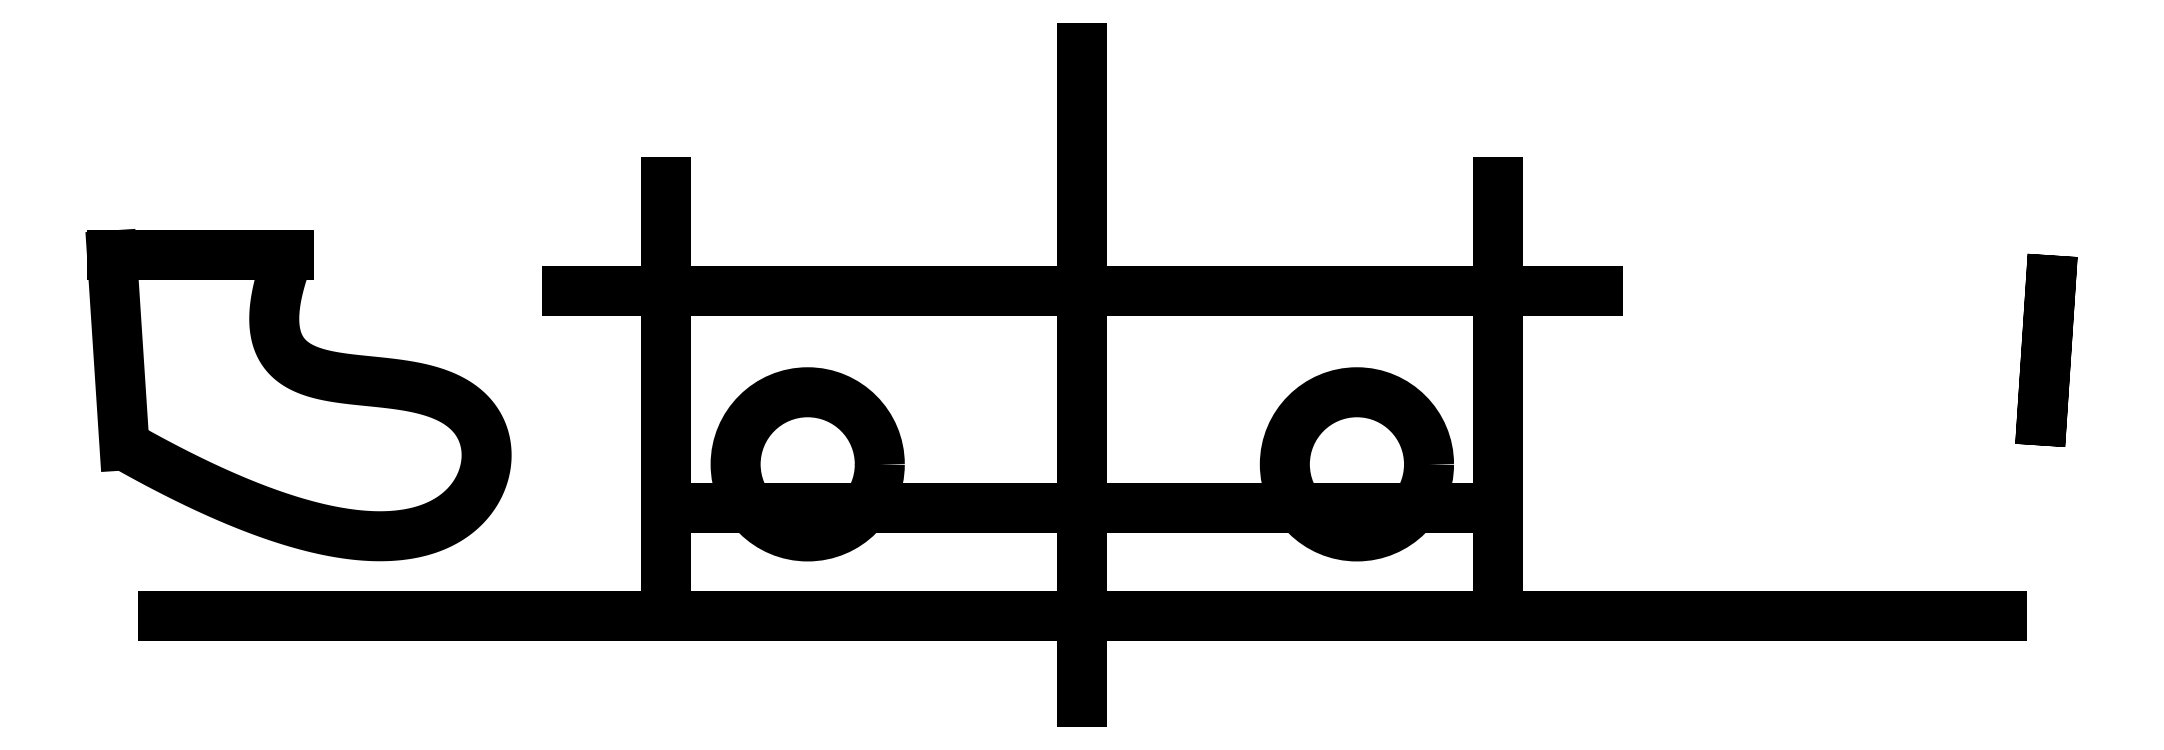
<metadata>
{"format":"dxf","ext":"dxf","renderer":"ezdxf+matplotlib","layout":"modelspace","background":"white","min_lineweight":24,"dpi":150}
</metadata>
<code>
0
SECTION
2
ENTITIES
0
LINE
8
0
10
0
20
0
30
0
11
0
21
18.16
31
0
0
LWPOLYLINE
8
0
90
3
70
1
43
0
10
26.57
20
7.125
10
26.92
20
12.4
0
LINE
8
0
10
-22.02
20
12.4
30
0
11
-26.92
21
12.4
31
0
0
SPLINE
8
0
70
4
71
5
72
31
73
25
74
0
42
1e-09
43
1e-10
44
1e-10
40
0
40
0
40
0
40
0
40
0
40
0
40
0.05
40
0.1
40
0.15
40
0.2
40
0.25
40
0.3
40
0.35
40
0.4
40
0.45
40
0.5
40
0.55
40
0.6
40
0.65
40
0.7
40
0.75
40
0.8
40
0.85
40
0.9
40
0.95
40
1
40
1
40
1
40
1
40
1
40
1
41
1
41
1
41
1
41
1
41
1
41
1
41
1
41
1
41
1
41
1
41
1
41
1
41
1
41
1
41
1
41
1
41
1
41
1
41
1
41
1
41
1
41
1
41
1
41
1
41
1
10
-22.02
20
12.4
30
0
10
-22.12
20
12.14
30
0
10
-22.28
20
11.65
30
0
10
-22.44
20
10.99
30
0
10
-22.47
20
10.27
30
0
10
-22.21
20
9.628
30
0
10
-21.67
20
9.223
30
0
10
-20.89
20
9.014
30
0
10
-19.95
20
8.919
30
0
10
-18.95
20
8.836
30
0
10
-18.01
20
8.663
30
0
10
-17.24
20
8.323
30
0
10
-16.7
20
7.784
30
0
10
-16.46
20
7.088
30
0
10
-16.53
20
6.323
30
0
10
-16.89
20
5.597
30
0
10
-17.52
20
5.014
30
0
10
-18.43
20
4.645
30
0
10
-19.59
20
4.536
30
0
10
-20.98
20
4.714
30
0
10
-22.61
20
5.191
30
0
10
-24.08
20
5.815
30
0
10
-25.29
20
6.417
30
0
10
-26.14
20
6.879
30
0
10
-26.57
20
7.125
30
0
0
LINE
8
0
10
-26.92
20
12.4
30
0
11
-26.57
21
7.125
31
0
0
CIRCLE
8
0
10
-7.618
20
6.6
30
0
40
2
210
0
220
0
230
1
0
LINE
8
0
10
14.3
20
2.4
30
0
11
-14.3
21
2.4
31
0
0
LINE
8
0
10
-25.5
20
2.4
30
0
11
-14.3
21
2.4
31
0
0
LINE
8
0
10
25.5
20
2.4
30
0
11
14.3
21
2.4
31
0
0
CIRCLE
8
0
10
7.618
20
6.6
30
0
40
2
210
0
220
0
230
1
0
LINE
8
0
10
-14.3
20
11.4
30
0
11
14.3
21
11.4
31
0
0
LINE
8
0
10
-11.54
20
2.4
30
0
11
-11.54
21
14.44
31
0
0
LINE
8
0
10
11.54
20
2.4
30
0
11
11.54
21
14.44
31
0
0
LWPOLYLINE
8
0
90
4
70
1
43
0
10
-11.54
20
11.4
10
11.54
20
11.4
10
11.54
20
5.4
10
-11.54
20
5.4
0
ENDSEC
0
EOF

</code>
